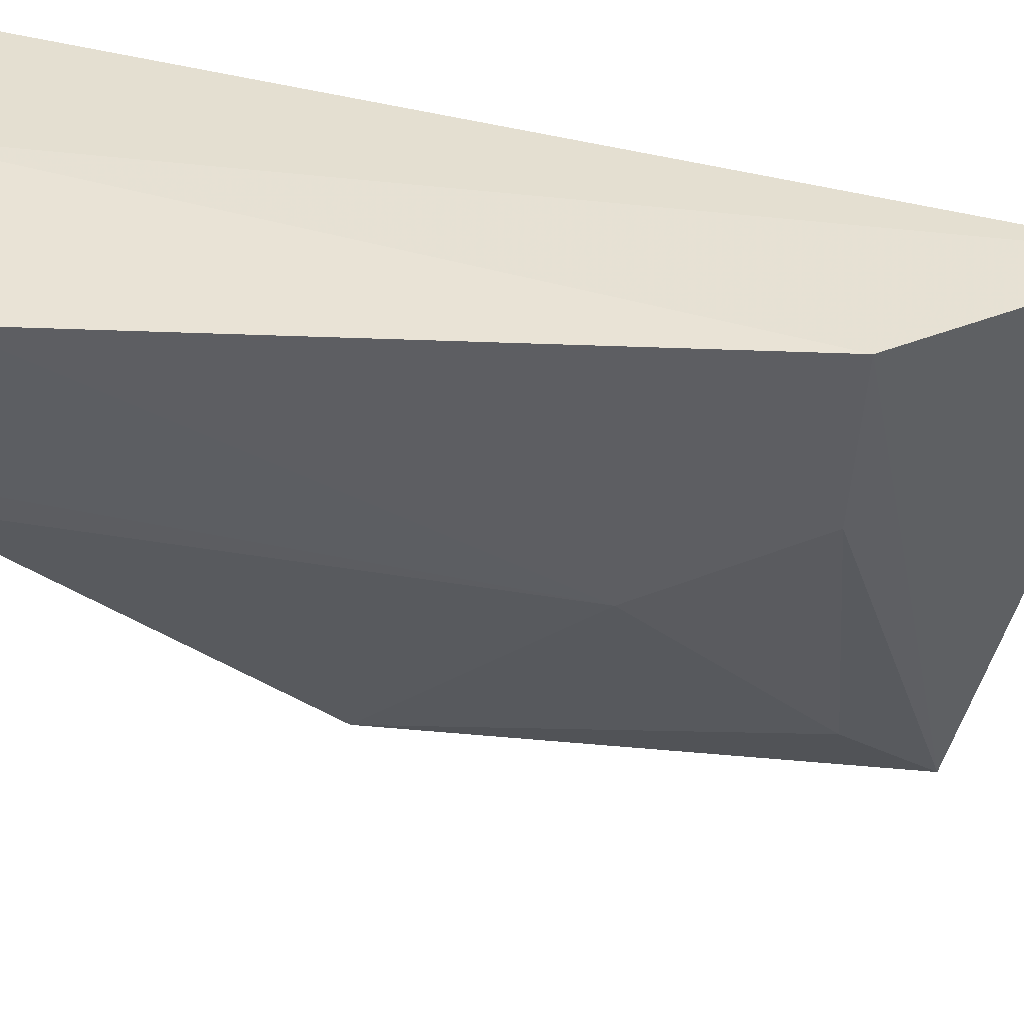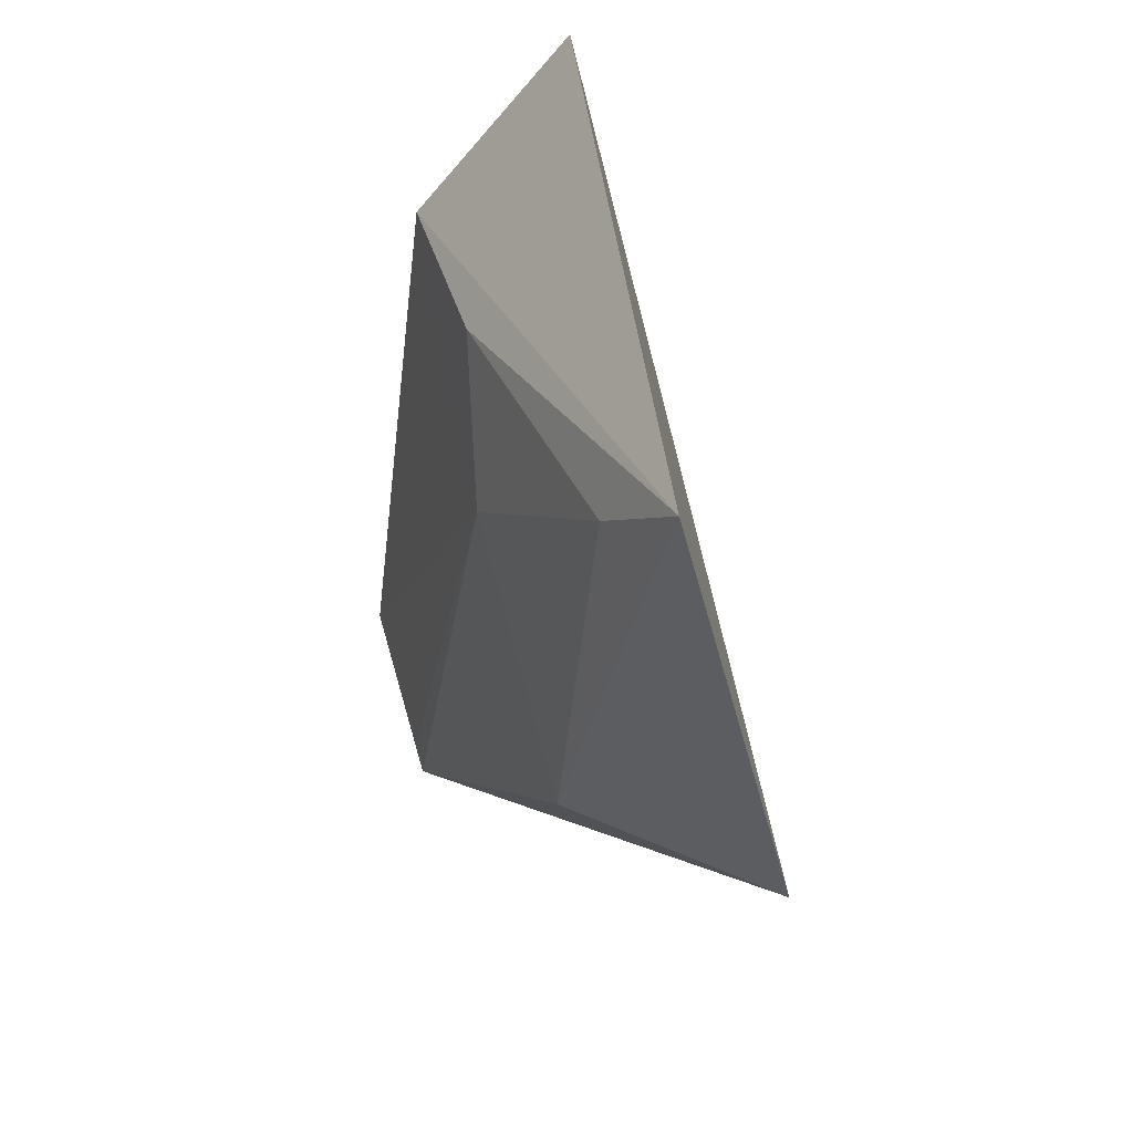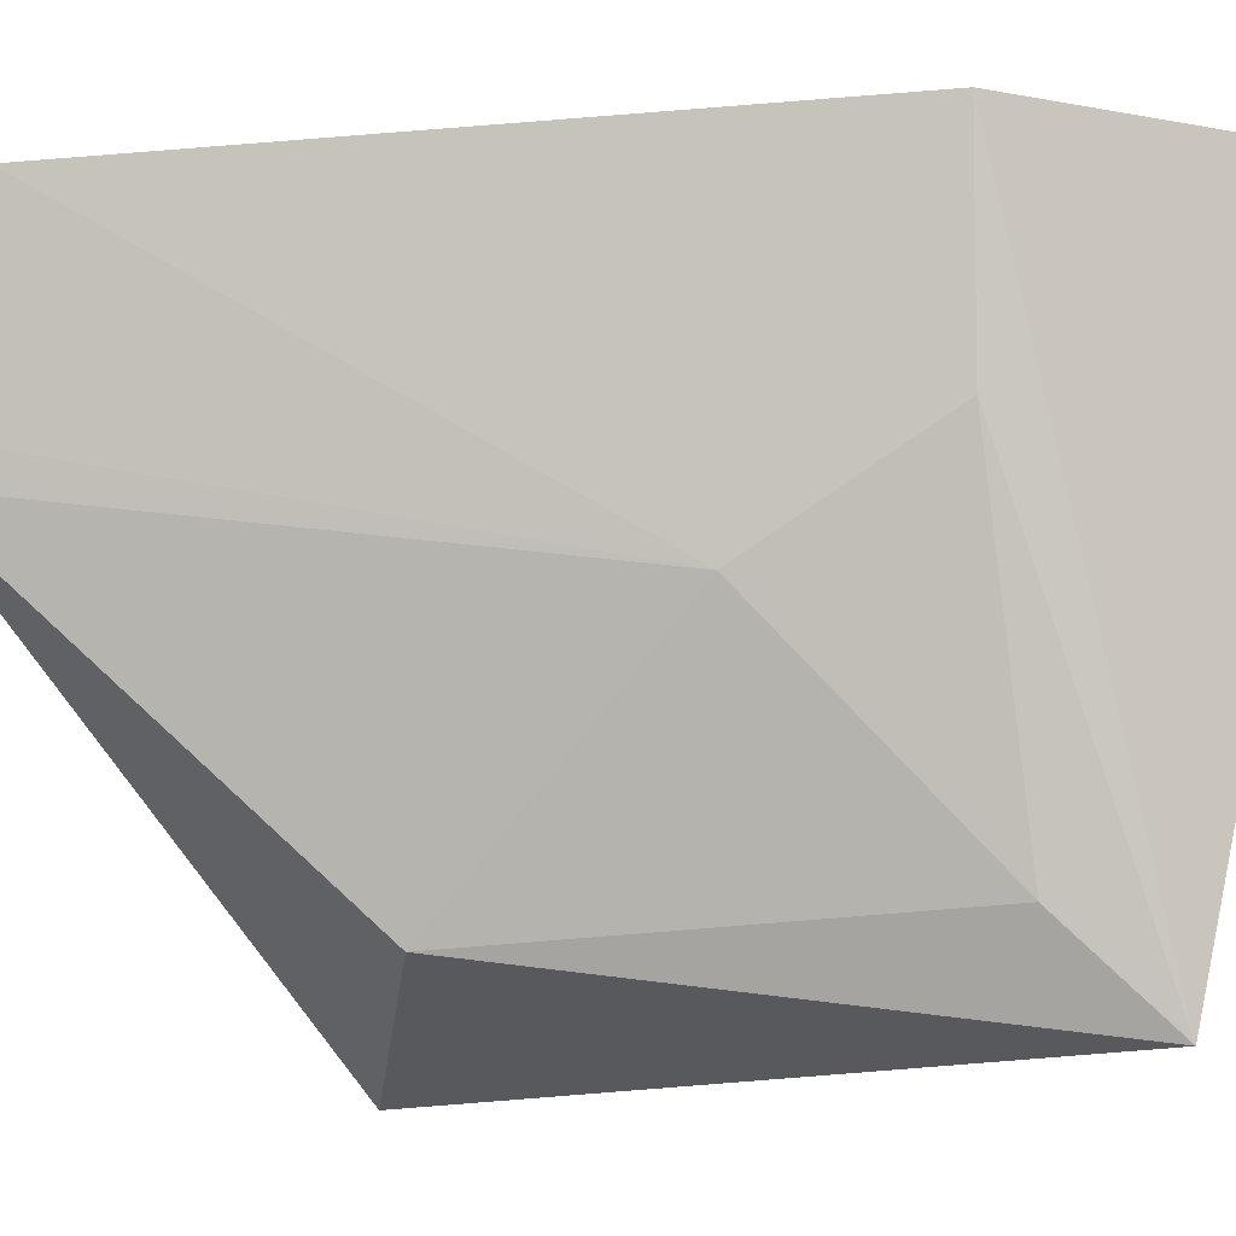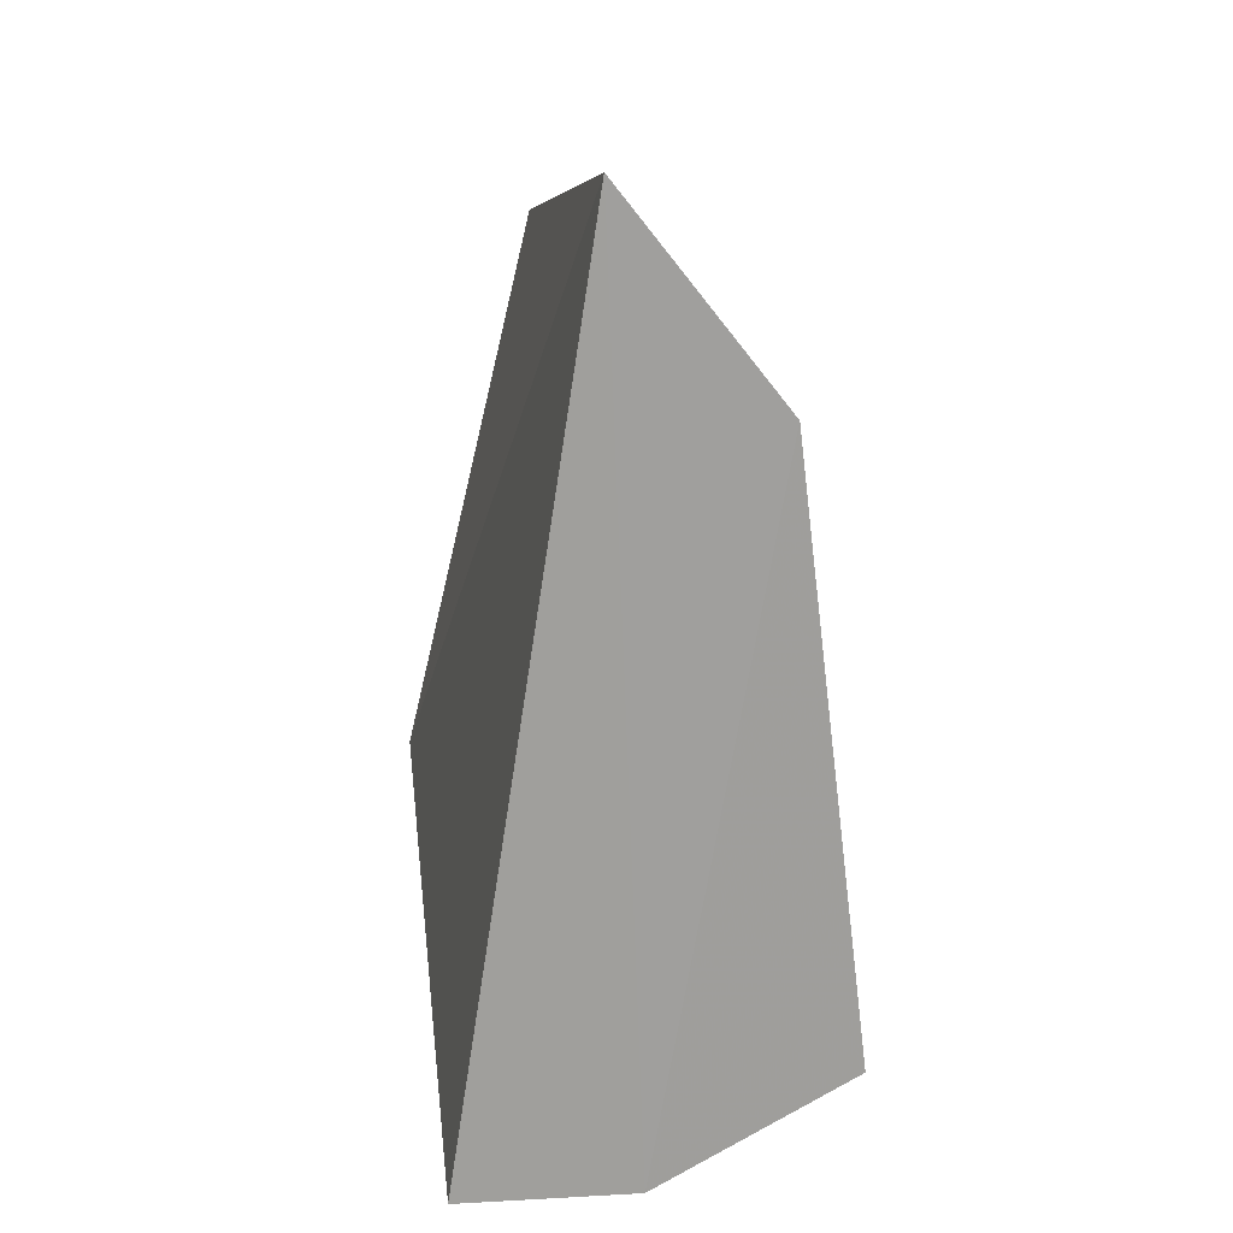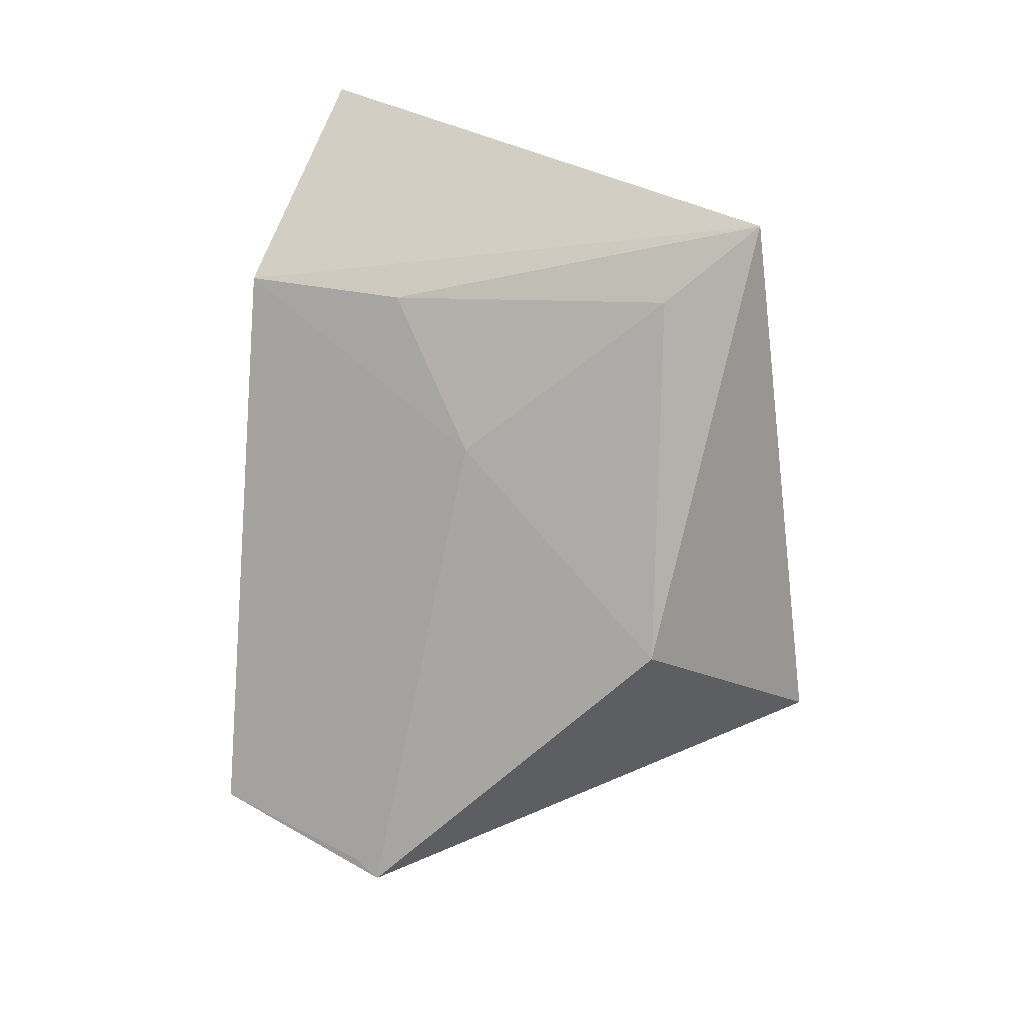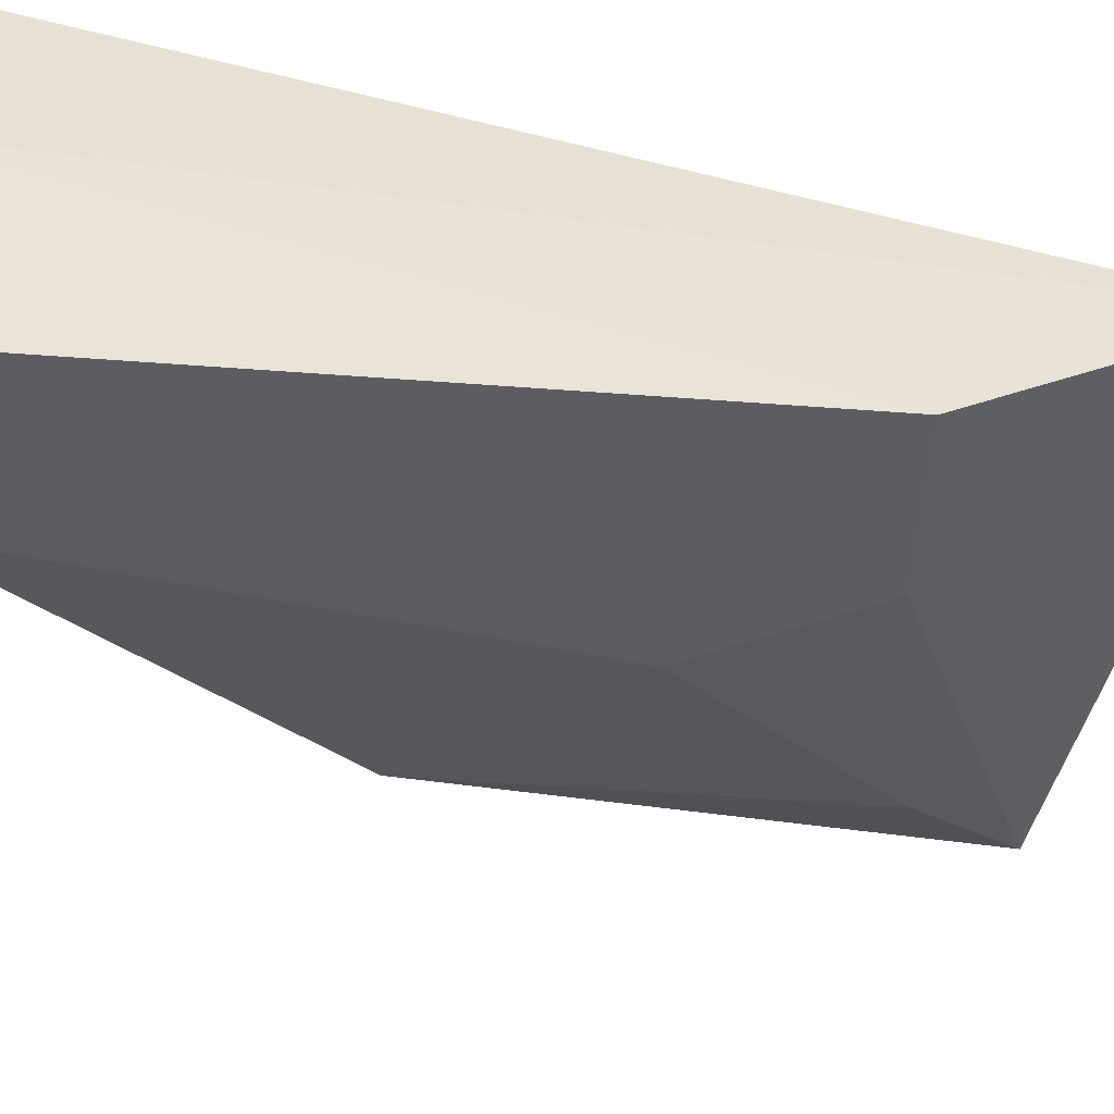
<metadata>
{"format":"obj","ext":"obj","renderer":"f3d","projection":"perspective","resolution":1024,"background":"white","views":[{"elev":40.6,"azim":-79.7,"up":"+Y"},{"elev":46.7,"azim":-7.9,"up":"+Z"},{"elev":-14.0,"azim":-71.5,"up":"+Y"},{"elev":19.6,"azim":173.4,"up":"+Z"},{"elev":16.1,"azim":-56.0,"up":"+Z"},{"elev":42.5,"azim":-76.7,"up":"+Y"}]}
</metadata>
<code>
v -0.04018 -0.08165 0.04526
v -0.03323 -0.1064 0.01369
v -0.0337 -0.08176 0.003421
v -0.04174 -0.08114 0.003743
v -0.04938 -0.09018 0.00552
v -0.03944 -0.1062 0.03979
v -0.05081 -0.08139 0.008616
v -0.04398 -0.09127 0.005737
v -0.04376 -0.1032 0.01873
v -0.04734 -0.08133 0.03613
v -0.03541 -0.08437 0.003913
v -0.04611 -0.09373 0.02852
v -0.04958 -0.08888 0.006368
v -0.04189 -0.1025 0.03613
v -0.04589 -0.08945 0.0357
f 1 2 3
f 1 3 4
f 5 4 3
f 6 2 1
f 7 4 5
f 8 2 5
f 9 5 2
f 9 2 6
f 10 1 4
f 10 4 7
f 10 6 1
f 11 8 5
f 11 5 3
f 11 3 2
f 11 2 8
f 12 10 7
f 12 5 9
f 13 12 7
f 13 7 5
f 13 5 12
f 14 12 9
f 14 9 6
f 15 14 6
f 15 6 10
f 15 10 12
f 15 12 14

</code>
